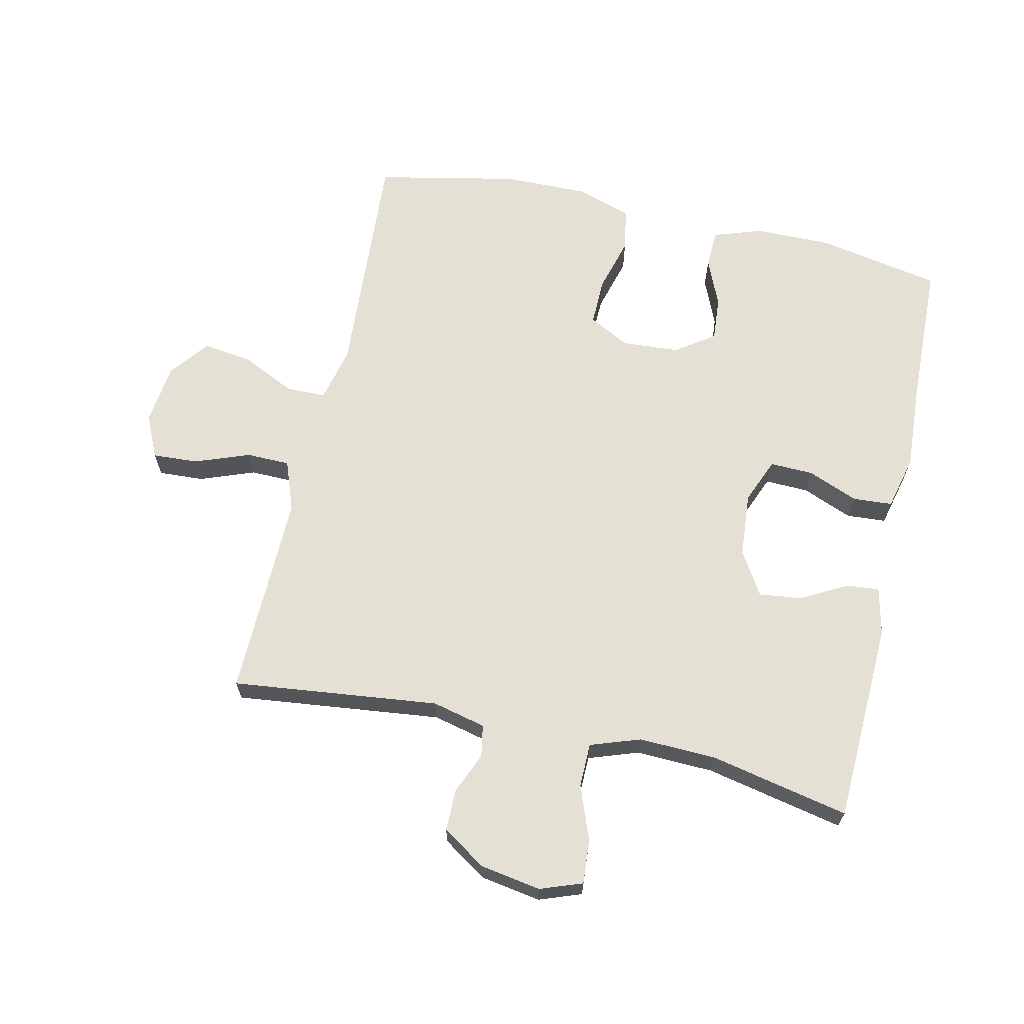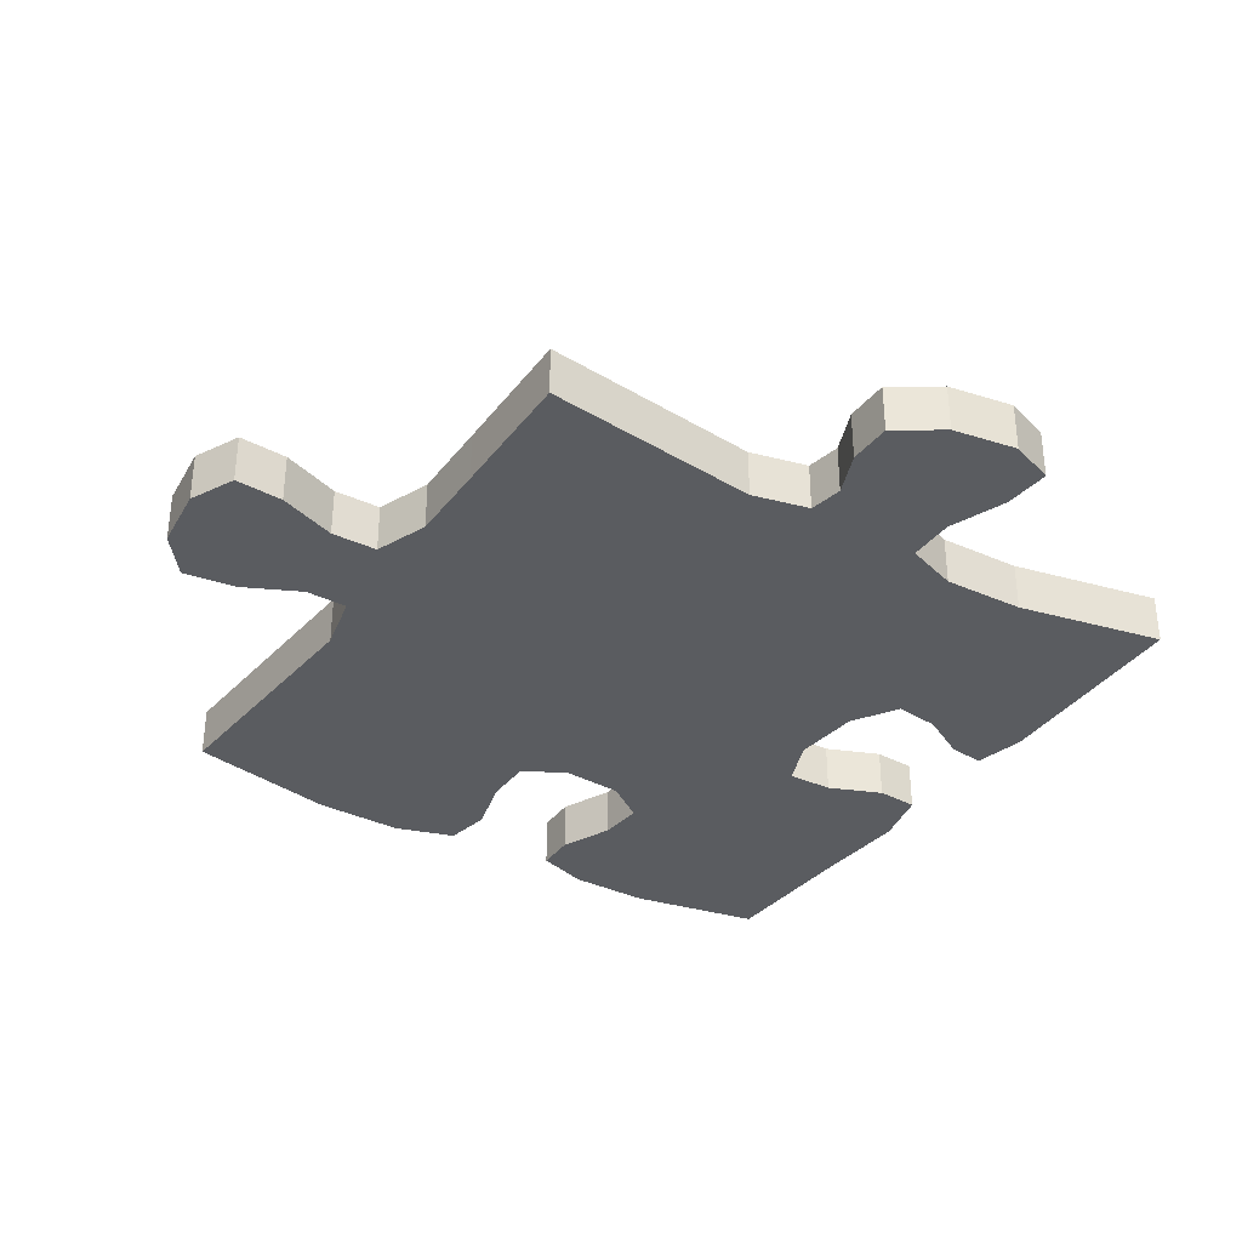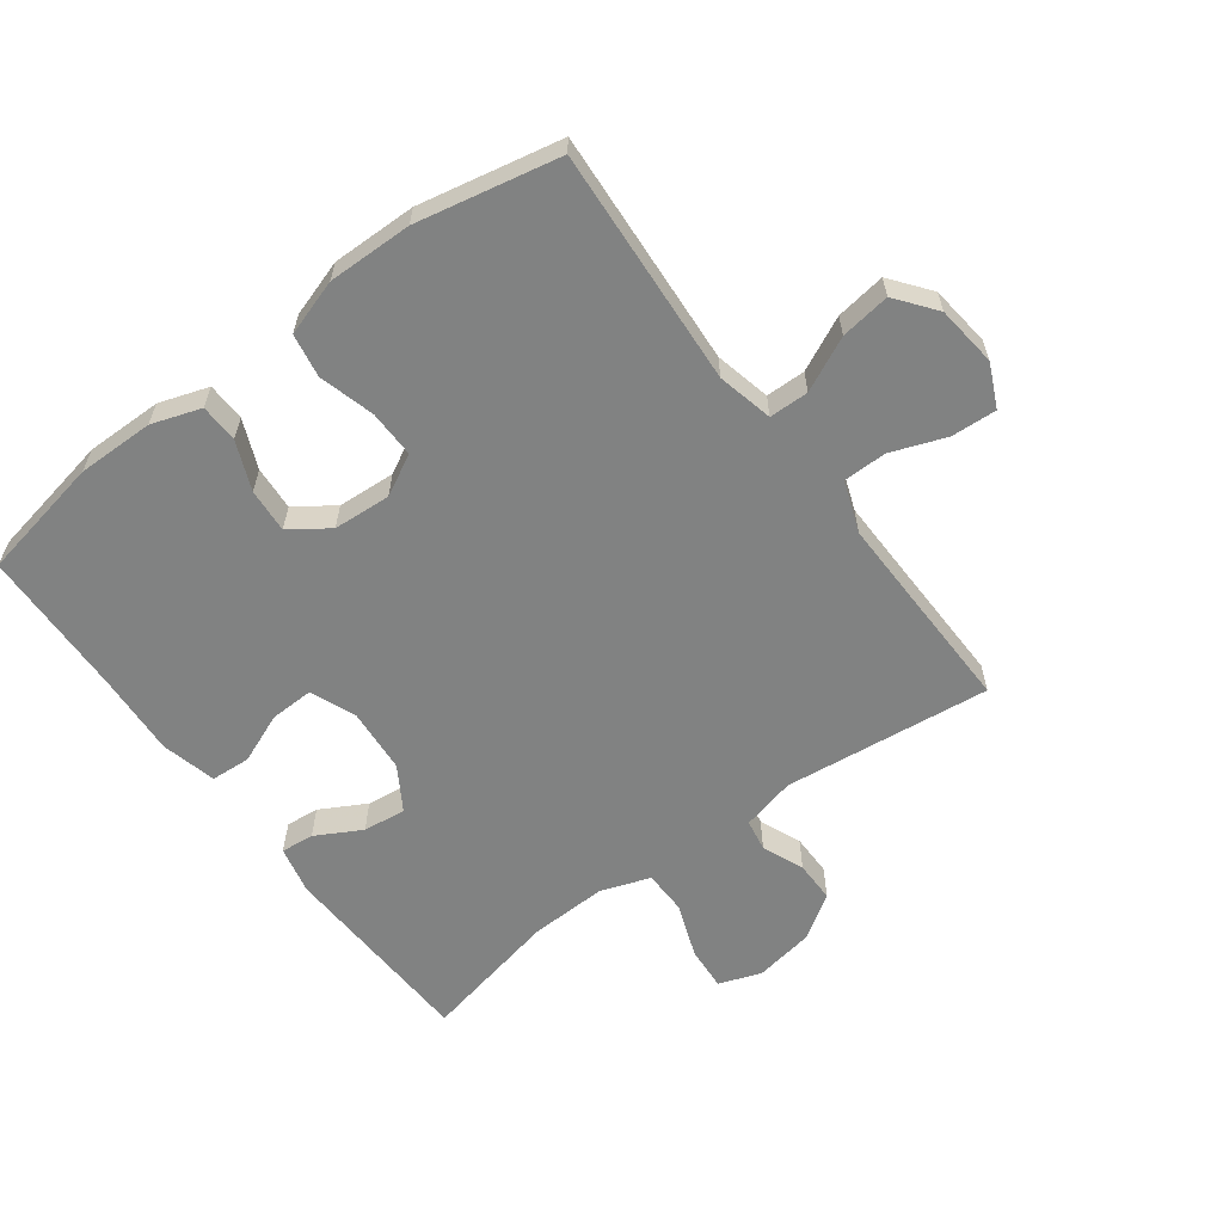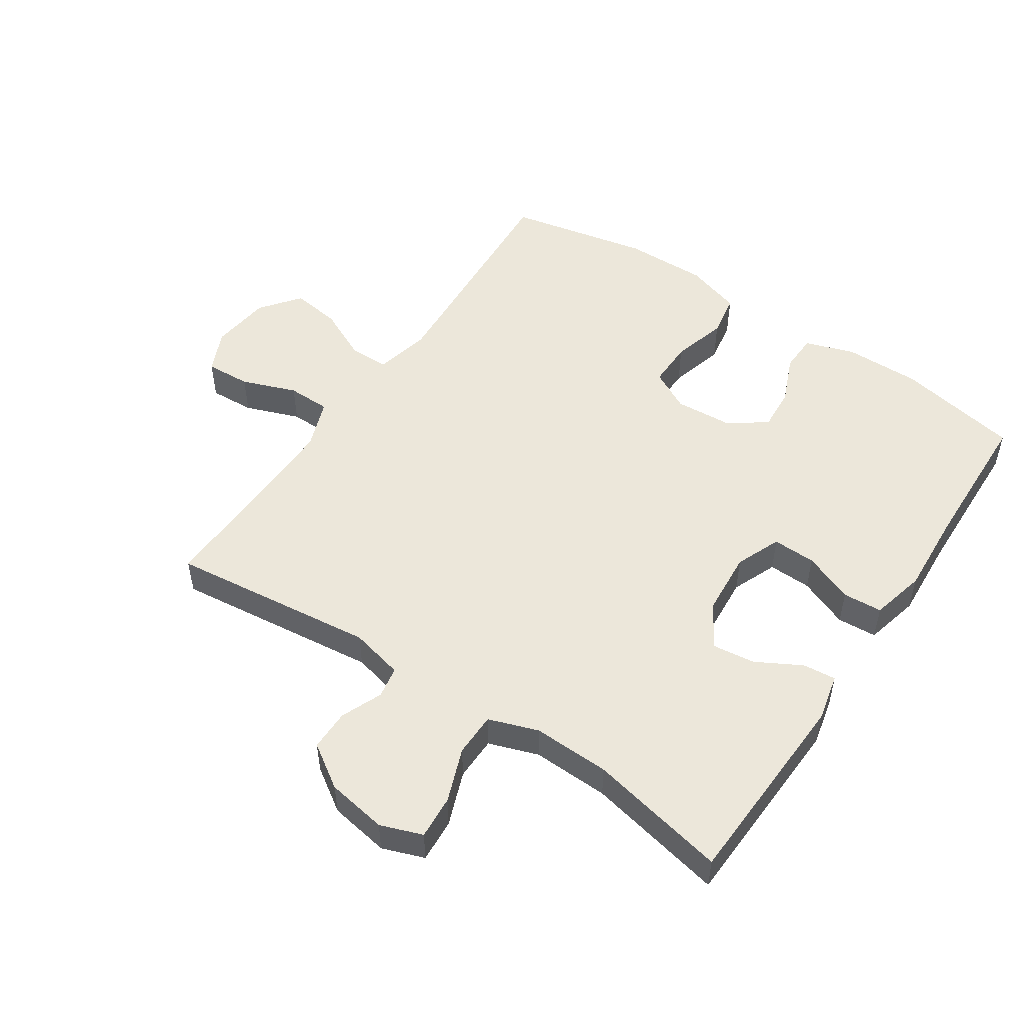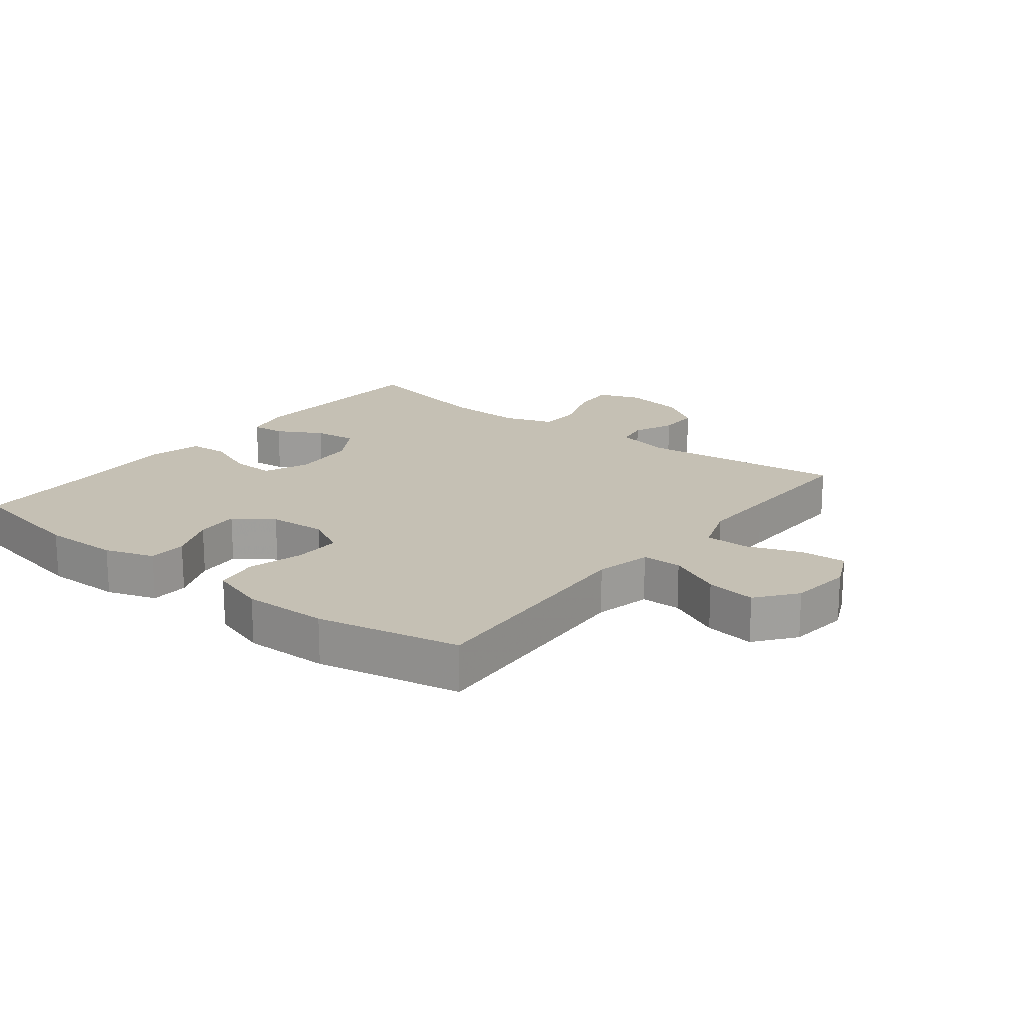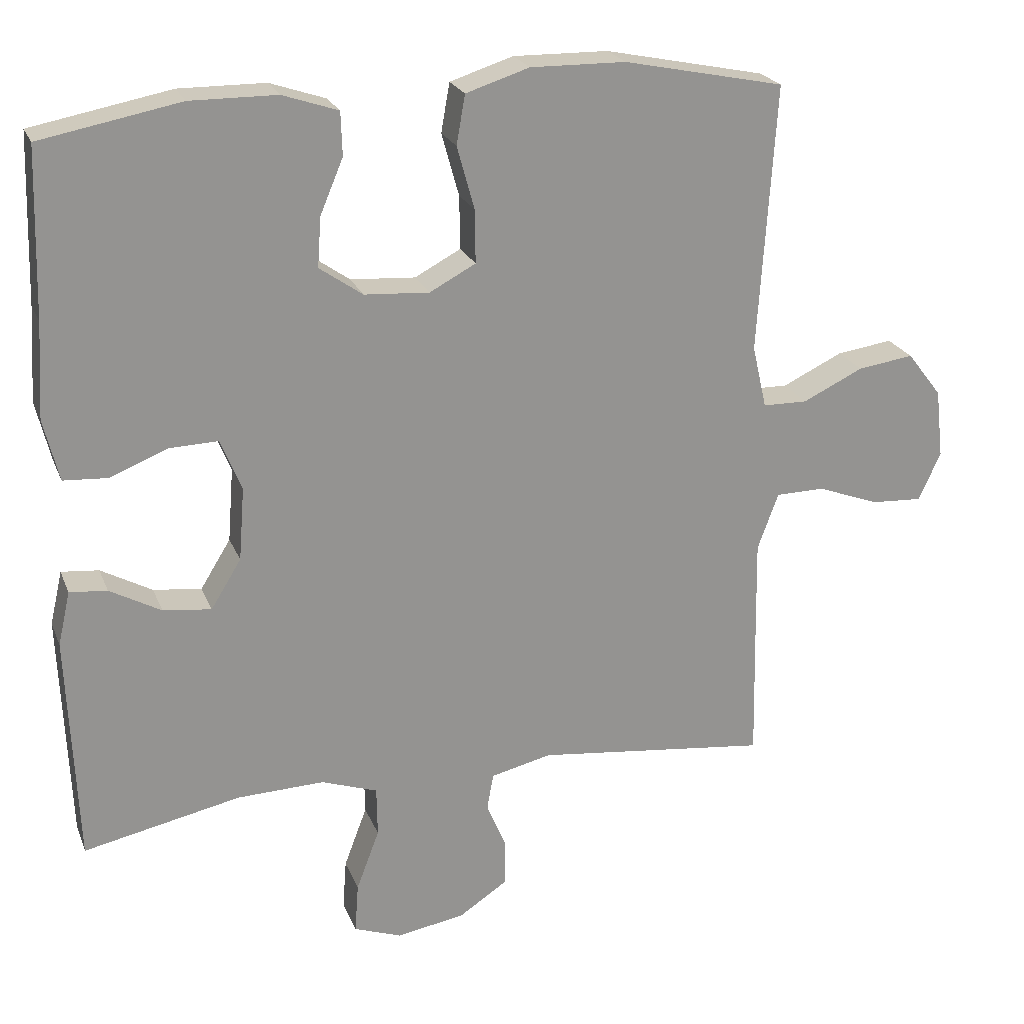
<metadata>
{"format":"obj","ext":"obj","renderer":"f3d","projection":"perspective","resolution":1024,"background":"white","views":[{"elev":65.7,"azim":-167.4,"up":"+Y"},{"elev":-34.3,"azim":147.3,"up":"+Y"},{"elev":-60.6,"azim":36.7,"up":"+Y"},{"elev":51.2,"azim":-146.2,"up":"+Y"},{"elev":18.4,"azim":38.1,"up":"+Y"},{"elev":22.7,"azim":-18.0,"up":"+Z"}]}
</metadata>
<code>
v -0.5 0.07 -0.5
v -0.513 0.07 -0.183
v -0.496 0.07 -0.108
v -0.444 0.07 -0.113
v -0.373 0.07 -0.152
v -0.306 0.07 -0.16
v -0.264 0.07 -0.092
v -0.256 0.07 0.01
v -0.285 0.07 0.081
v -0.353 0.07 0.079
v -0.432 0.07 0.047
v -0.494 0.07 0.051
v -0.515 0.07 0.137
v -0.507 0.07 0.269
v -0.5 0.07 0.5
v -0.306 0.07 0.537
v -0.186 0.07 0.536
v -0.109 0.07 0.51
v -0.107 0.07 0.45
v -0.139 0.07 0.374
v -0.144 0.07 0.305
v -0.084 0.07 0.263
v 0.006 0.07 0.257
v 0.07 0.07 0.291
v 0.069 0.07 0.365
v 0.045 0.07 0.452
v 0.057 0.07 0.52
v 0.145 0.07 0.548
v 0.277 0.07 0.546
v 0.5 0.07 0.5
v 0.476 0.07 0.129
v 0.496 0.07 0.042
v 0.558 0.07 0.041
v 0.642 0.07 0.081
v 0.72 0.07 0.092
v 0.768 0.07 0.03
v 0.779 0.07 -0.066
v 0.748 0.07 -0.133
v 0.677 0.07 -0.129
v 0.591 0.07 -0.097
v 0.523 0.07 -0.098
v 0.494 0.07 -0.177
v 0.496 0.07 -0.299
v 0.5 0.07 -0.5
v 0.176 0.07 -0.463
v 0.092 0.07 -0.483
v 0.083 0.07 -0.533
v 0.11 0.07 -0.598
v 0.11 0.07 -0.663
v 0.042 0.07 -0.708
v -0.053 0.07 -0.724
v -0.119 0.07 -0.7
v -0.114 0.07 -0.631
v -0.082 0.07 -0.546
v -0.083 0.07 -0.477
v -0.161 0.07 -0.45
v -0.282 0.07 -0.454
v -0.5 0 -0.5
v -0.513 0 -0.183
v -0.496 0 -0.108
v -0.444 0 -0.113
v -0.373 0 -0.152
v -0.306 0 -0.16
v -0.264 0 -0.092
v -0.256 0 0.01
v -0.285 0 0.081
v -0.353 0 0.079
v -0.432 0 0.047
v -0.494 0 0.051
v -0.515 0 0.137
v -0.507 0 0.269
v -0.5 0 0.5
v -0.306 0 0.537
v -0.186 0 0.536
v -0.109 0 0.51
v -0.107 0 0.45
v -0.139 0 0.374
v -0.144 0 0.305
v -0.084 0 0.263
v 0.006 0 0.257
v 0.07 0 0.291
v 0.069 0 0.365
v 0.045 0 0.452
v 0.057 0 0.52
v 0.145 0 0.548
v 0.277 0 0.546
v 0.5 0 0.5
v 0.476 0 0.129
v 0.496 0 0.042
v 0.558 0 0.041
v 0.642 0 0.081
v 0.72 0 0.092
v 0.768 0 0.03
v 0.779 0 -0.066
v 0.748 0 -0.133
v 0.677 0 -0.129
v 0.591 0 -0.097
v 0.523 0 -0.098
v 0.494 0 -0.177
v 0.496 0 -0.299
v 0.5 0 -0.5
v 0.176 0 -0.463
v 0.092 0 -0.483
v 0.083 0 -0.533
v 0.11 0 -0.598
v 0.11 0 -0.663
v 0.042 0 -0.708
v -0.053 0 -0.724
v -0.119 0 -0.7
v -0.114 0 -0.631
v -0.082 0 -0.546
v -0.083 0 -0.477
v -0.161 0 -0.45
v -0.282 0 -0.454
f 52 53 54
f 51 52 54
f 50 51 54
f 49 50 54
f 48 49 54
f 47 48 54
f 46 47 54 55
f 45 46 55 56
f 43 44 45
f 42 43 45 56
f 38 39 40
f 37 38 40
f 36 37 40
f 35 36 40
f 34 35 40
f 33 34 40
f 32 33 40 41
f 42 56 57
f 41 42 57
f 32 41 57
f 31 32 57
f 29 30 31
f 28 29 31
f 27 28 31
f 26 27 31
f 25 26 31
f 18 19 20
f 17 18 20
f 16 17 20
f 15 16 20
f 14 15 20
f 14 20 21
f 13 14 21
f 12 13 21
f 11 12 21
f 10 11 21
f 9 10 21 22
f 3 4 5
f 2 3 5
f 1 2 5
f 57 1 5
f 57 5 6
f 31 57 6 7
f 24 25 31
f 31 7 8
f 24 31 8
f 23 24 8
f 8 9 22 23
f 111 110 109
f 111 109 108
f 111 108 107
f 111 107 106
f 111 106 105
f 111 105 104
f 112 111 104 103
f 113 112 103 102
f 102 101 100
f 113 102 100 99
f 97 96 95
f 97 95 94
f 97 94 93
f 97 93 92
f 97 92 91
f 97 91 90
f 98 97 90 89
f 114 113 99
f 114 99 98
f 114 98 89
f 114 89 88
f 88 87 86
f 88 86 85
f 88 85 84
f 88 84 83
f 88 83 82
f 77 76 75
f 77 75 74
f 77 74 73
f 77 73 72
f 77 72 71
f 78 77 71
f 78 71 70
f 78 70 69
f 78 69 68
f 78 68 67
f 79 78 67 66
f 62 61 60
f 62 60 59
f 62 59 58
f 62 58 114
f 63 62 114
f 64 63 114 88
f 88 82 81
f 65 64 88
f 65 88 81
f 65 81 80
f 80 79 66 65
f 1 58 59 2
f 2 59 60 3
f 3 60 61 4
f 4 61 62 5
f 5 62 63 6
f 6 63 64 7
f 7 64 65 8
f 8 65 66 9
f 9 66 67 10
f 10 67 68 11
f 11 68 69 12
f 12 69 70 13
f 13 70 71 14
f 14 71 72 15
f 15 72 73 16
f 16 73 74 17
f 17 74 75 18
f 18 75 76 19
f 19 76 77 20
f 20 77 78 21
f 21 78 79 22
f 22 79 80 23
f 23 80 81 24
f 24 81 82 25
f 25 82 83 26
f 26 83 84 27
f 27 84 85 28
f 28 85 86 29
f 29 86 87 30
f 30 87 88 31
f 31 88 89 32
f 32 89 90 33
f 33 90 91 34
f 34 91 92 35
f 35 92 93 36
f 36 93 94 37
f 37 94 95 38
f 38 95 96 39
f 39 96 97 40
f 40 97 98 41
f 41 98 99 42
f 42 99 100 43
f 43 100 101 44
f 44 101 102 45
f 45 102 103 46
f 46 103 104 47
f 47 104 105 48
f 48 105 106 49
f 49 106 107 50
f 50 107 108 51
f 51 108 109 52
f 52 109 110 53
f 53 110 111 54
f 54 111 112 55
f 55 112 113 56
f 56 113 114 57
f 57 114 58 1

</code>
